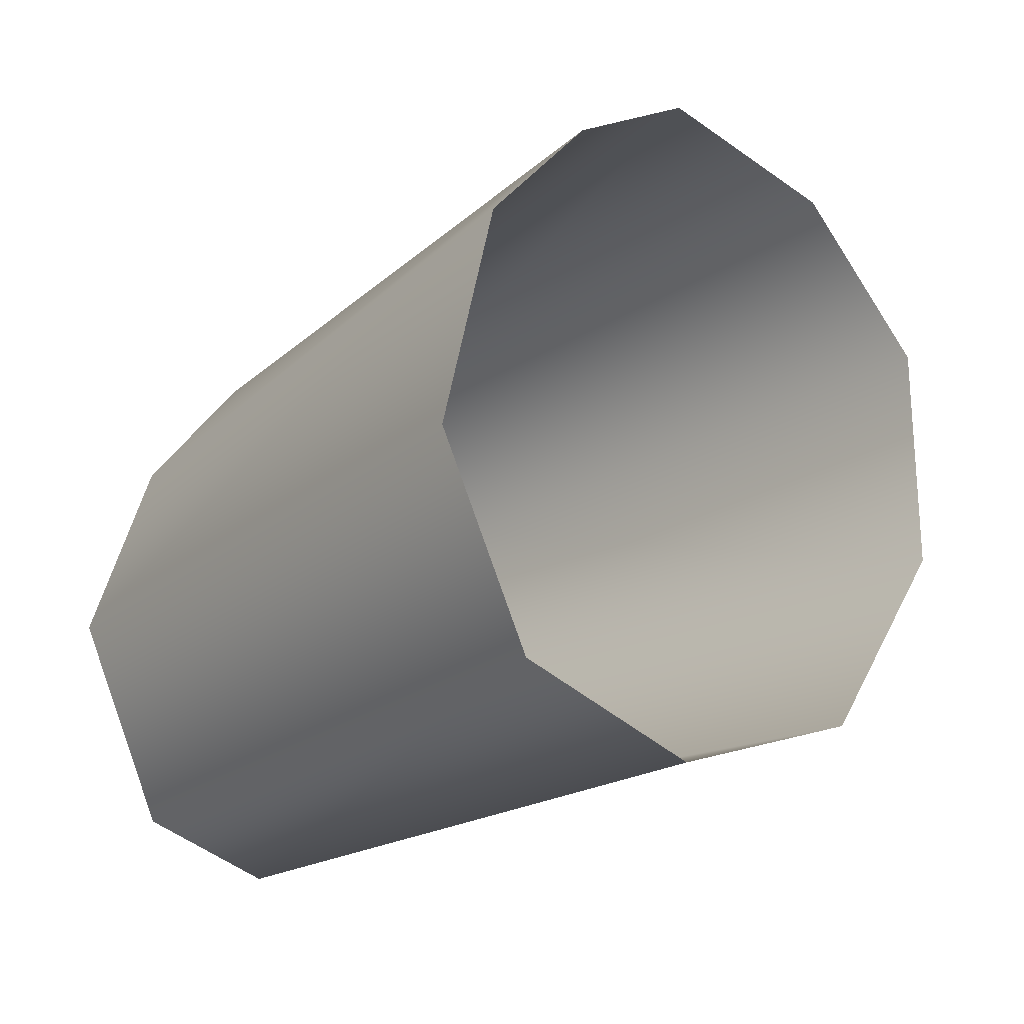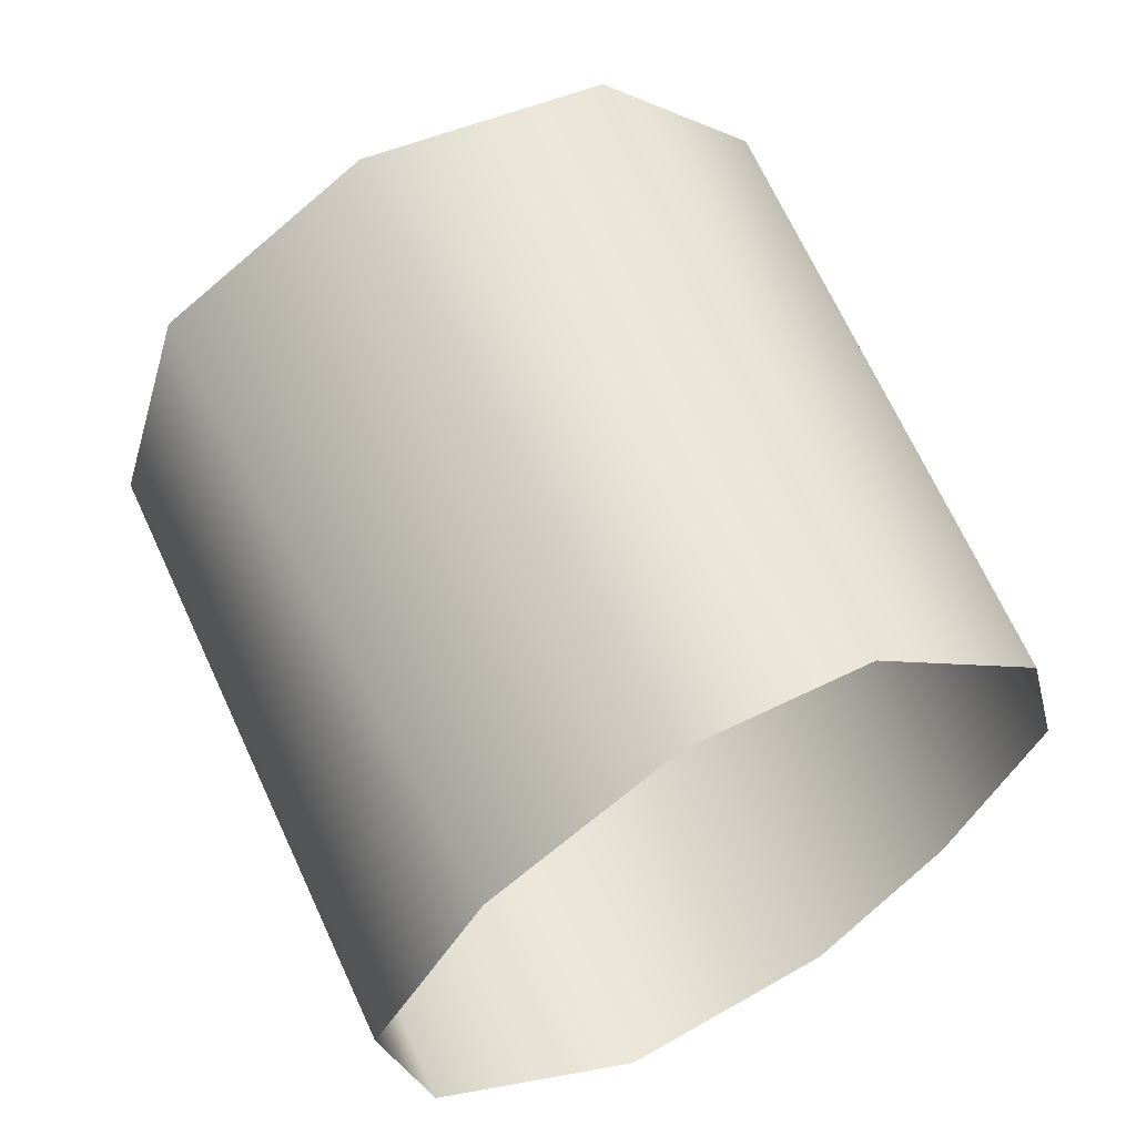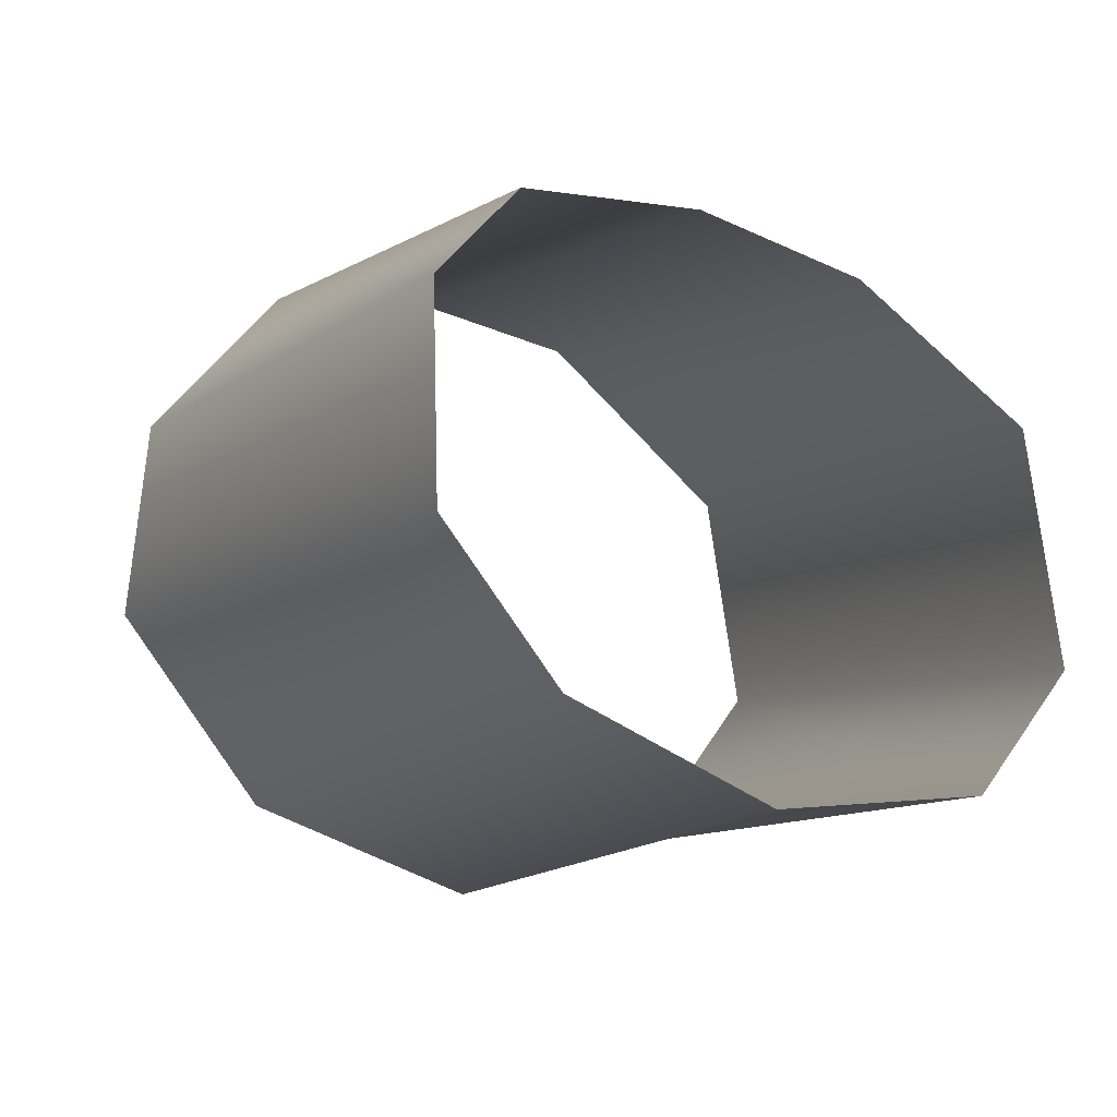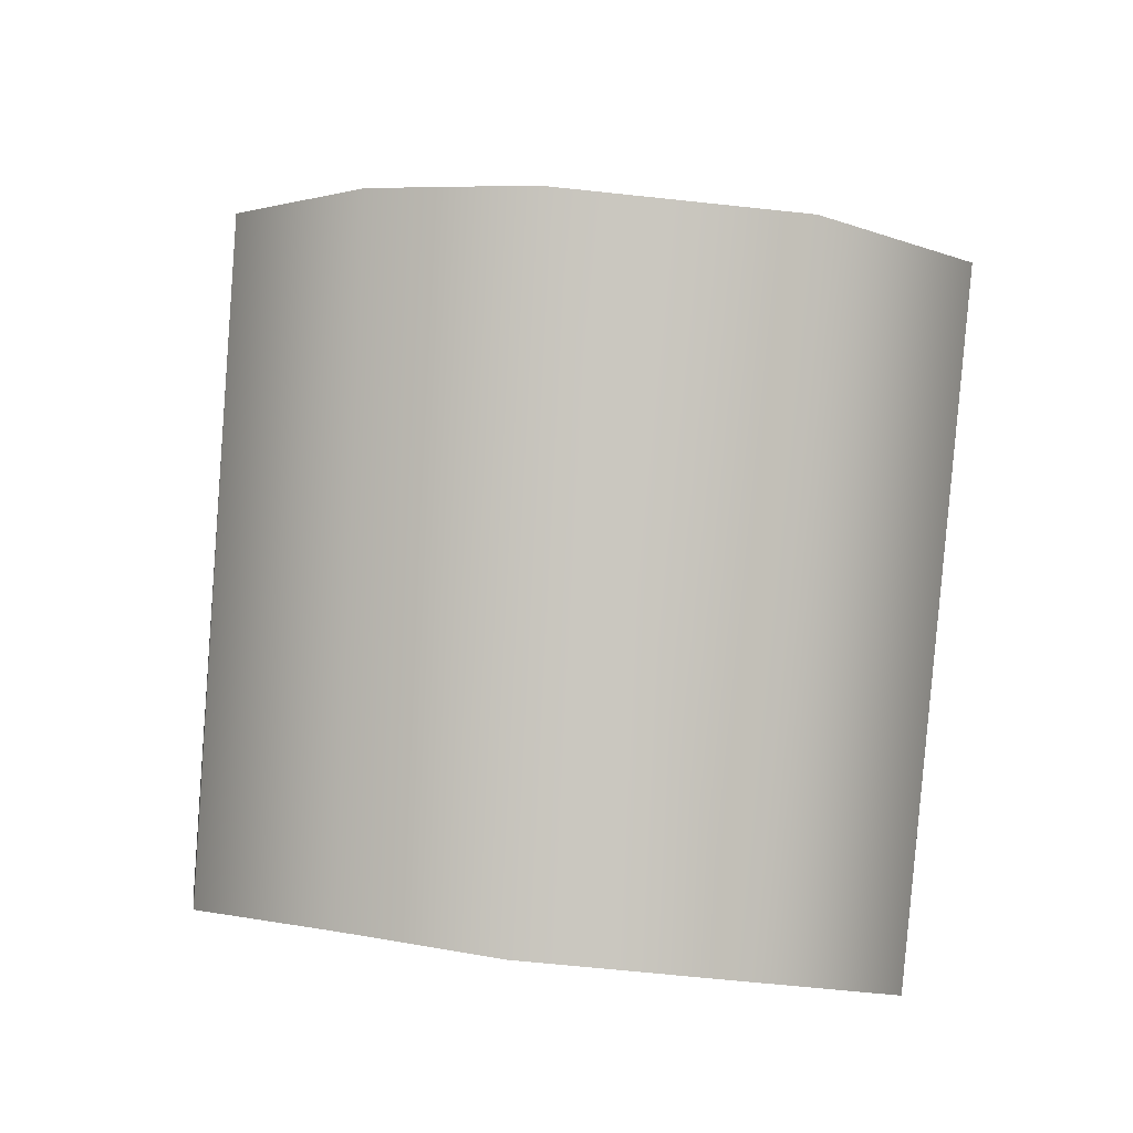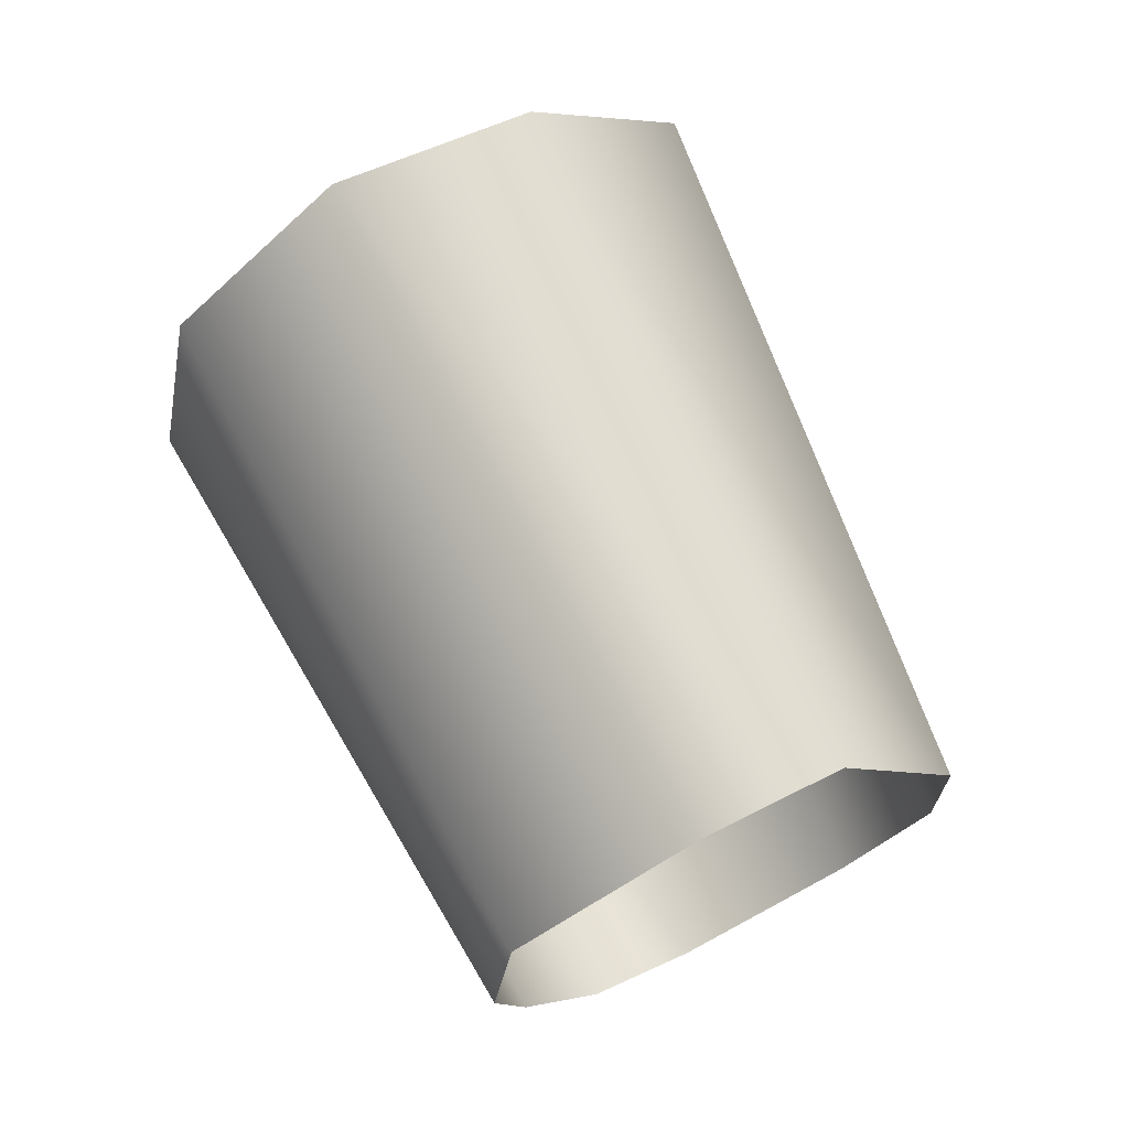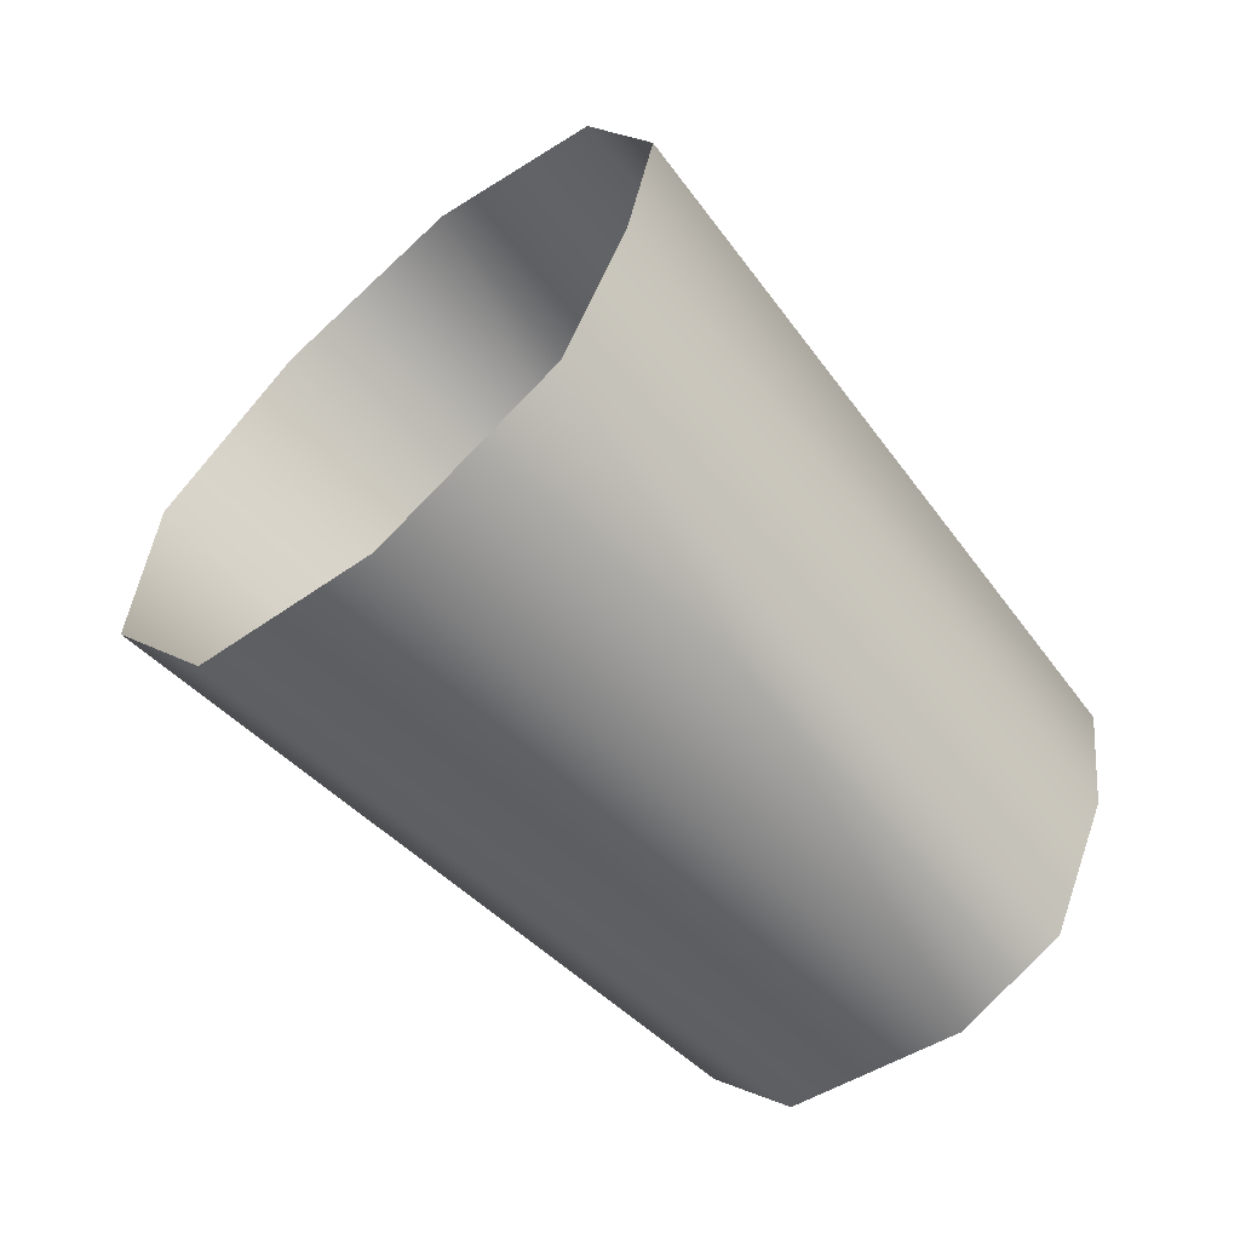
<metadata>
{"format":"obj","ext":"obj","renderer":"f3d","projection":"perspective","resolution":1024,"background":"white","views":[{"elev":51.8,"azim":18.9,"up":"+Y"},{"elev":-74.2,"azim":124.5,"up":"+Y"},{"elev":-62.1,"azim":-128.0,"up":"+Y"},{"elev":36.2,"azim":-82.6,"up":"+Y"},{"elev":70.9,"azim":-67.3,"up":"+Z"},{"elev":19.8,"azim":174.8,"up":"+Y"}]}
</metadata>
<code>
g right_skin_geo
v -0.3872 1.102 0.01774
v -0.3804 1.096 0.008958
v -0.4095 1.068 0.007171
v -0.4141 1.074 0.01731
v -0.3958 1.109 0.0191
v -0.4204 1.079 0.01828
v -0.4031 1.115 0.01093
v -0.4275 1.086 0.01028
v -0.4051 1.117 -0.002912
v -0.4284 1.086 -0.001558
v -0.403 1.115 -0.01225
v -0.4265 1.086 -0.01058
v -0.4228 1.083 -0.01902
v -0.3994 1.111 -0.02002
v -0.418 1.079 -0.02051
v -0.3912 1.104 -0.02253
v -0.4109 1.072 -0.01465
v -0.3833 1.097 -0.018
v -0.3789 1.094 -0.005195
v -0.4083 1.068 -0.005074
v -0.3804 1.096 0.008958
v -0.4095 1.068 0.007171
g right_skin_geo_0
f 3 2 1
f 4 3 1
f 4 1 5
f 6 4 5
f 6 5 7
f 8 6 7
f 8 7 9
f 10 8 9
f 10 9 11
f 12 10 11
f 12 11 13
f 11 14 13
f 13 14 15
f 14 16 15
f 15 16 17
f 16 18 17
f 17 18 19
f 20 17 19
f 20 19 21
f 22 20 21

</code>
